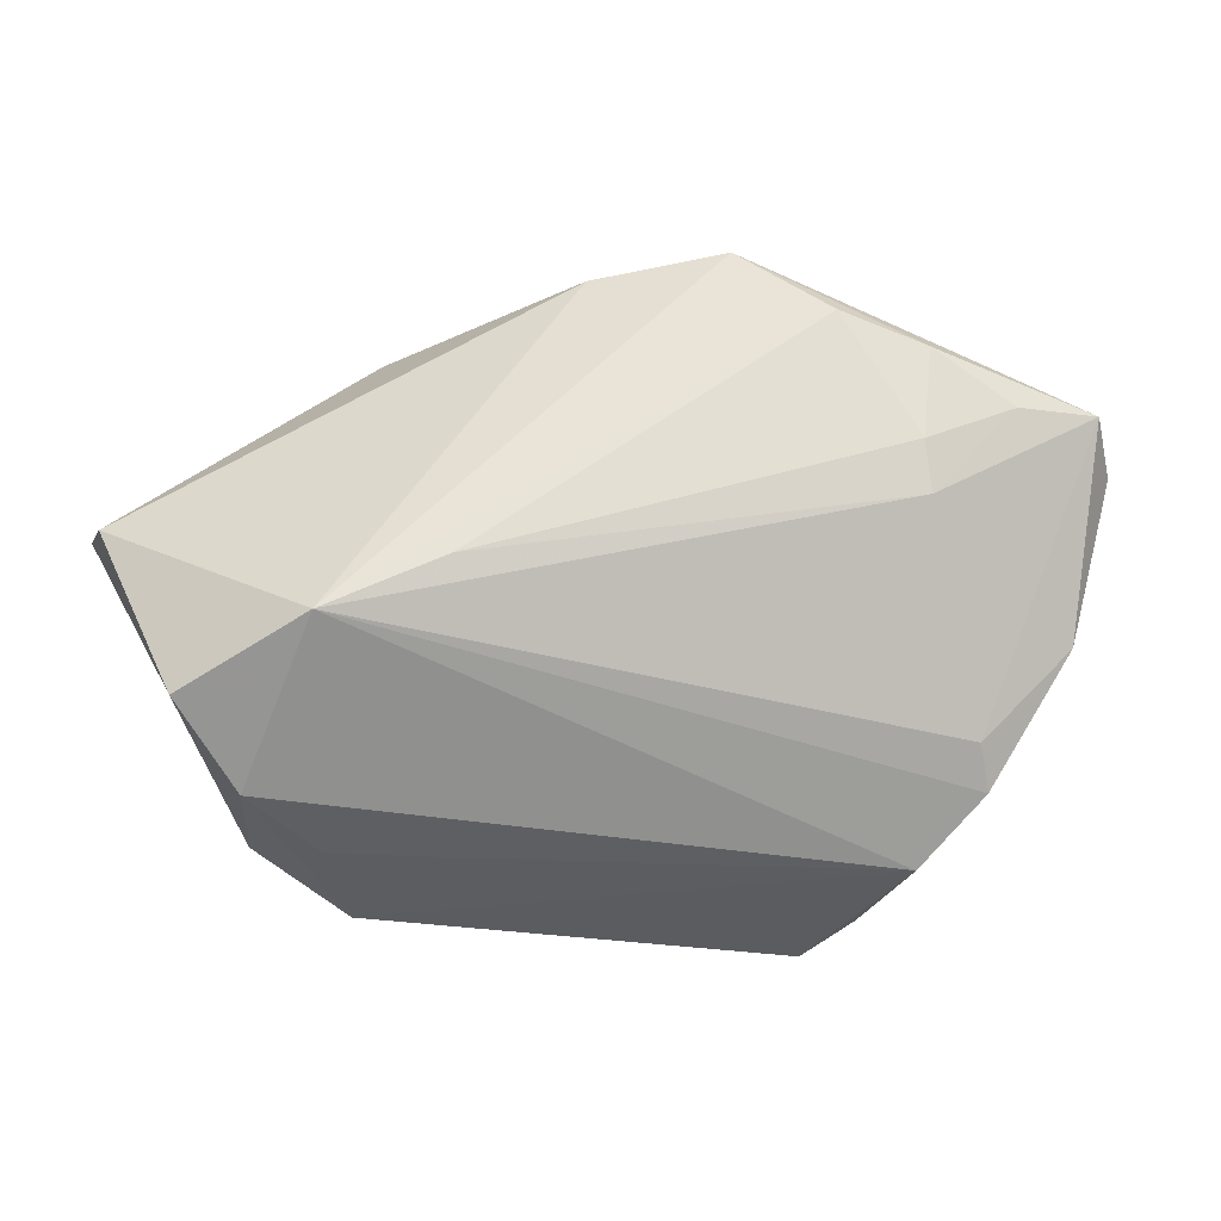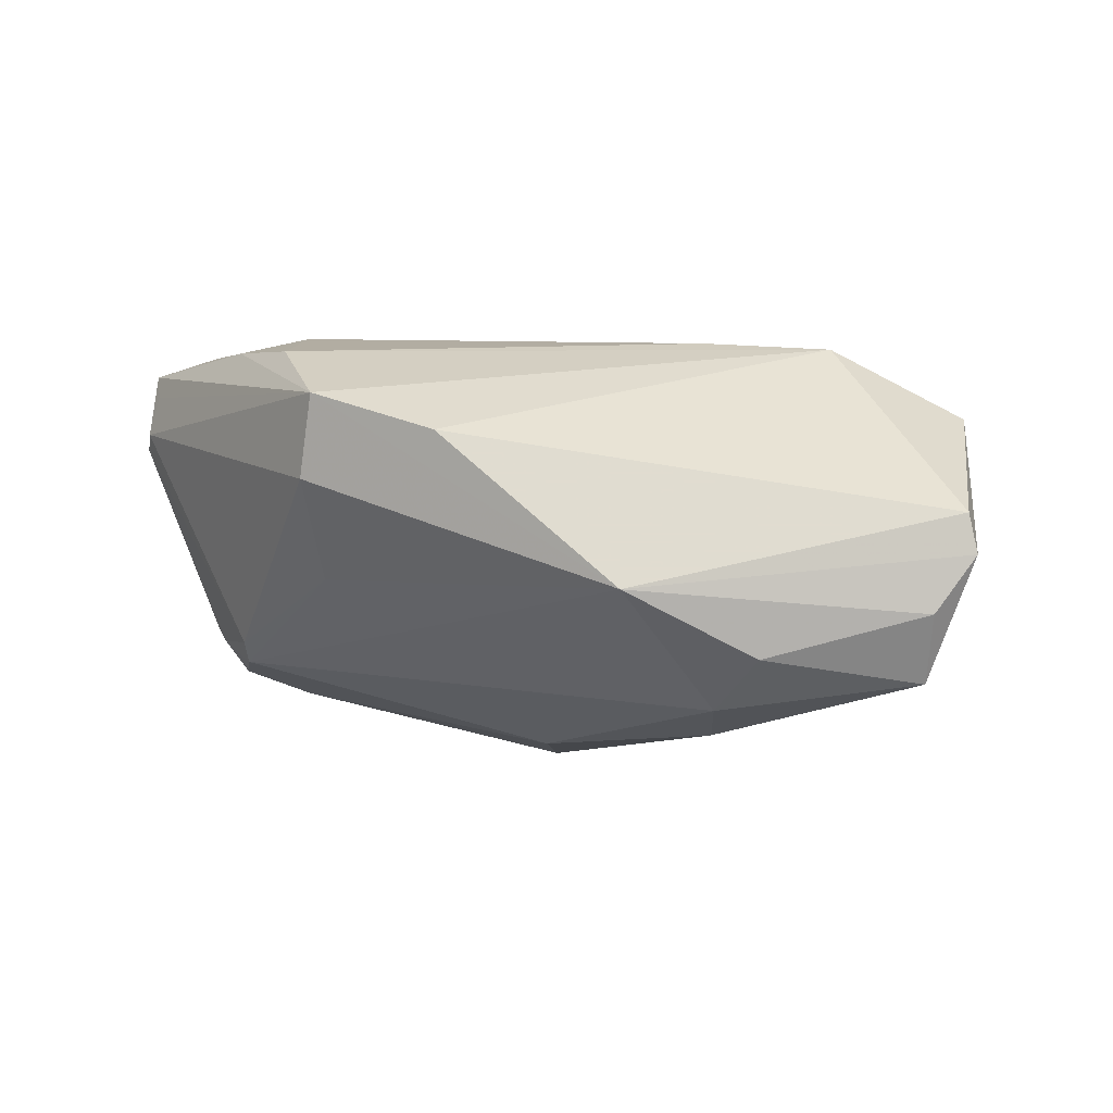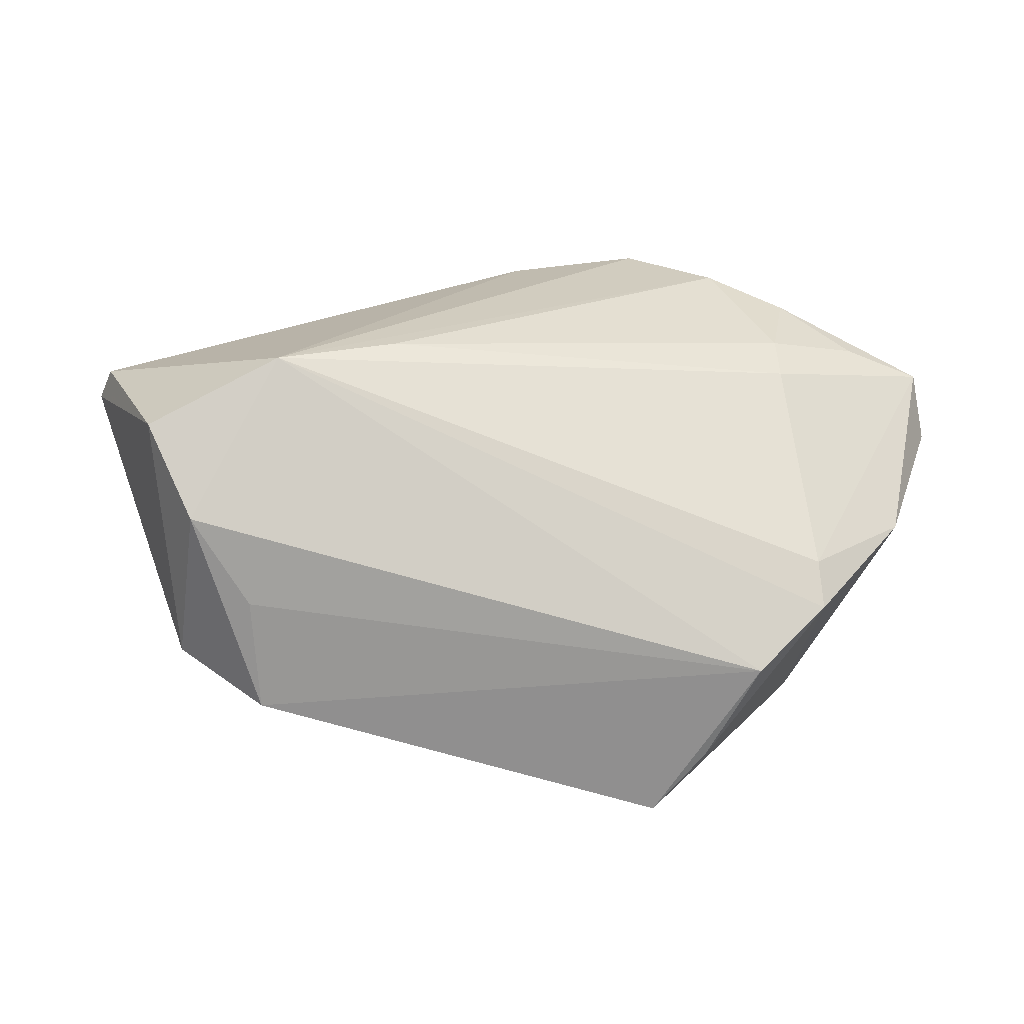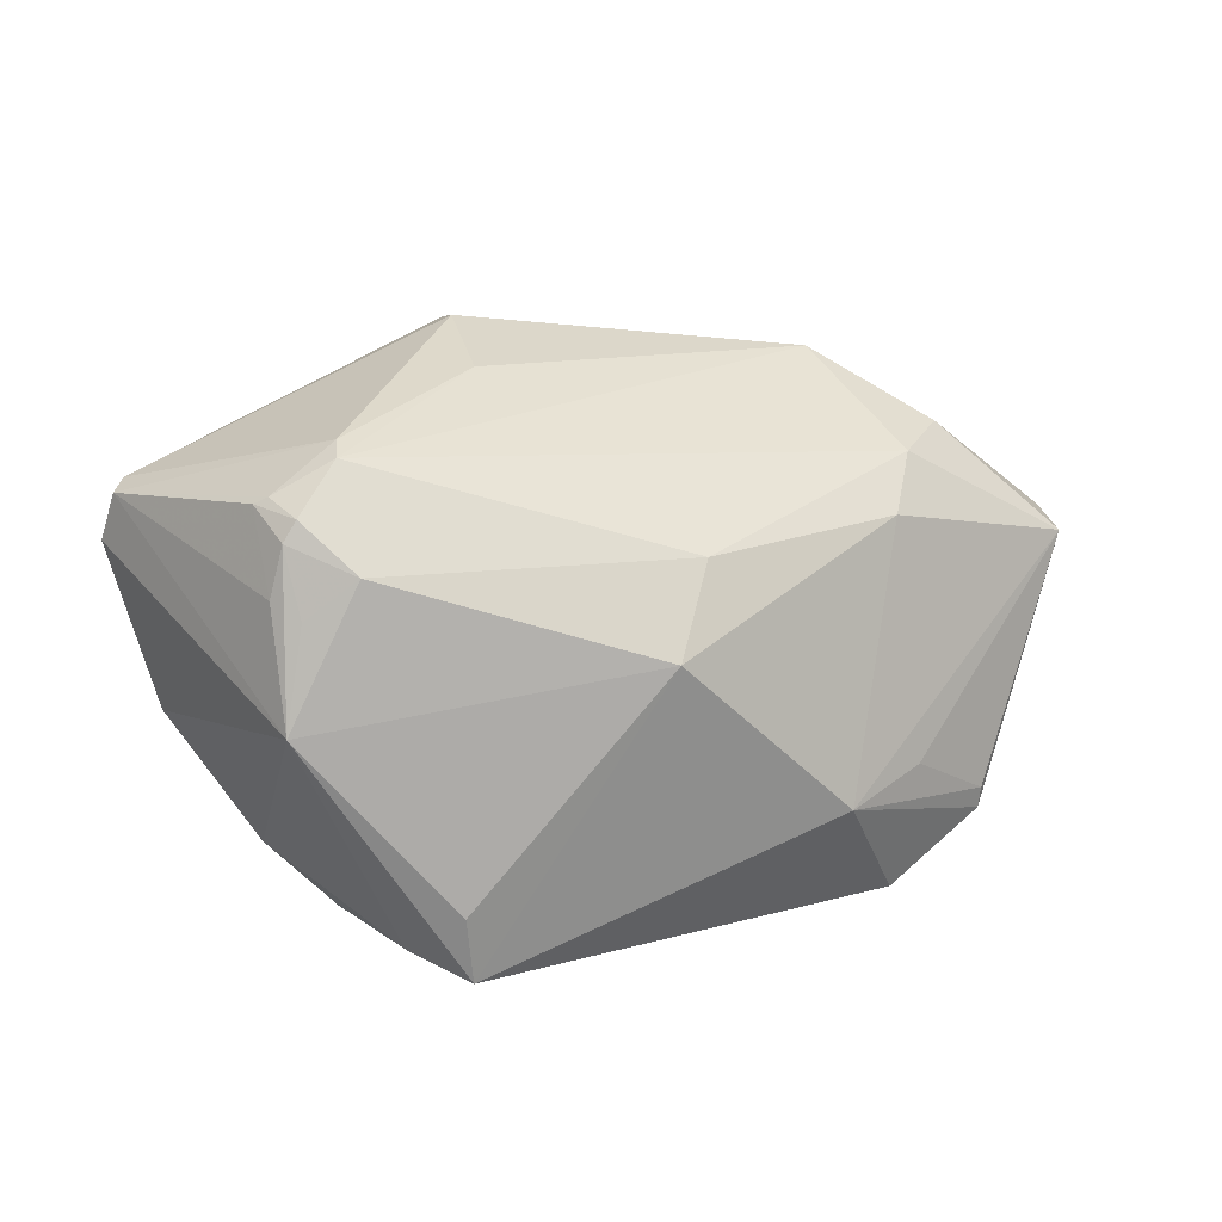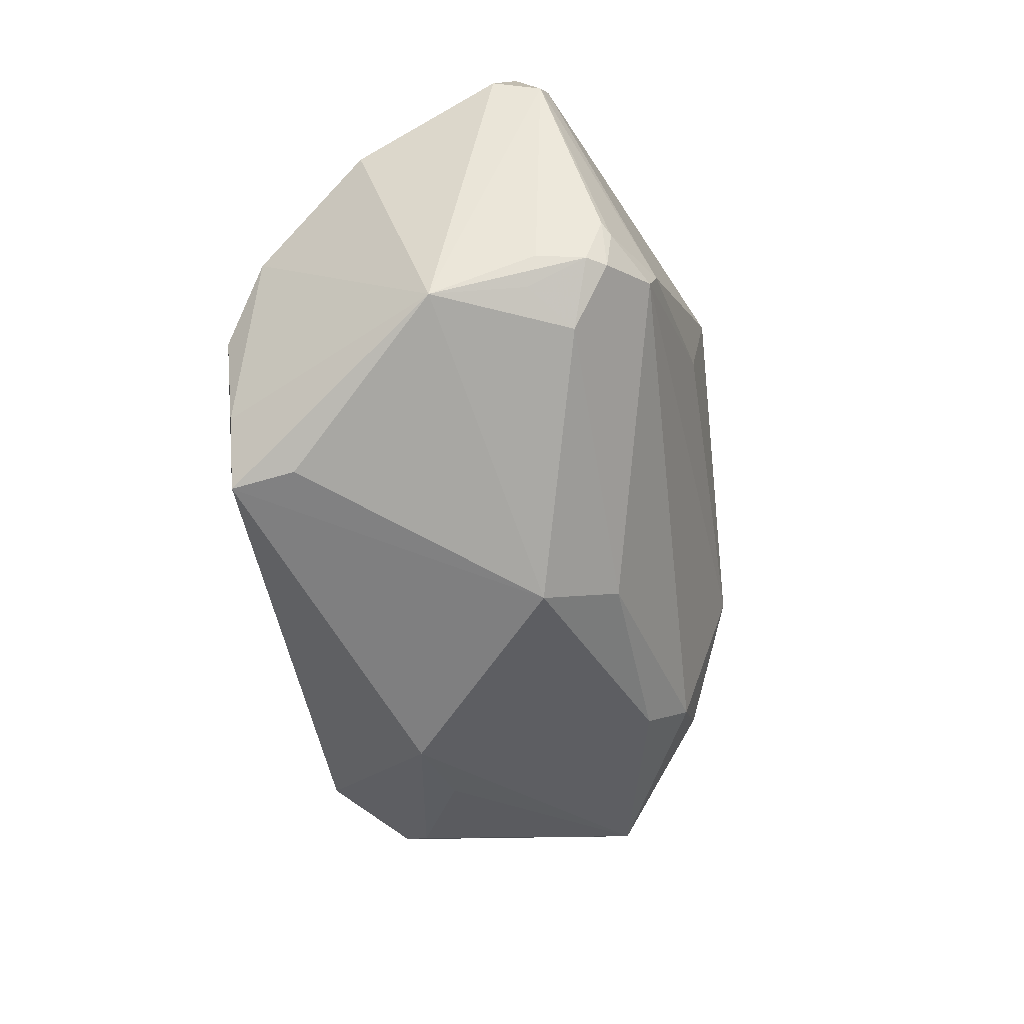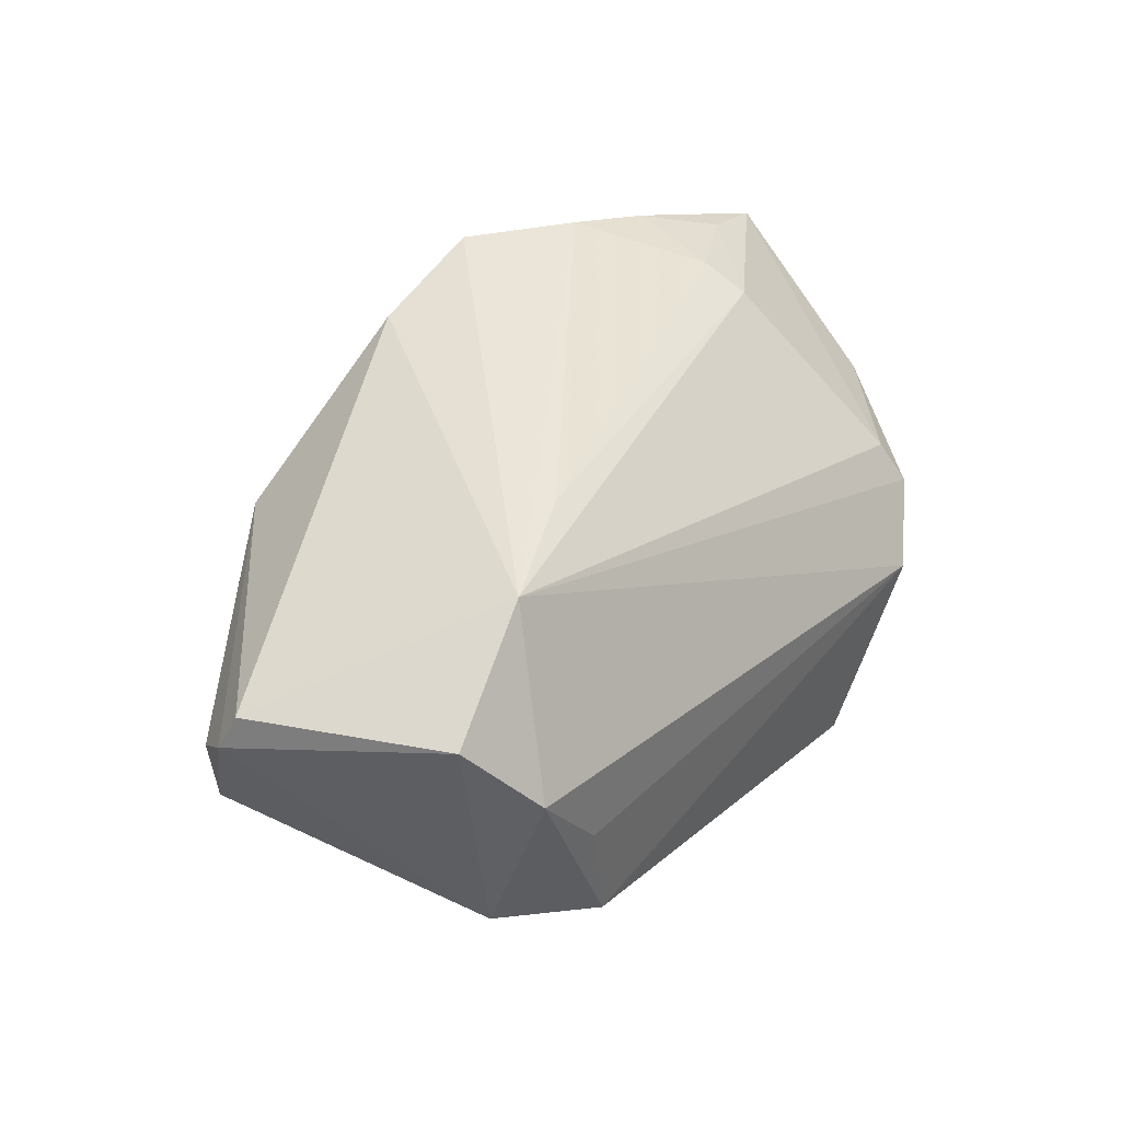
<metadata>
{"format":"obj","ext":"obj","renderer":"f3d","projection":"perspective","resolution":1024,"background":"white","views":[{"elev":-33.9,"azim":3.9,"up":"+Y"},{"elev":25.2,"azim":-146.8,"up":"+Z"},{"elev":24.1,"azim":3.4,"up":"+Z"},{"elev":20.8,"azim":169.3,"up":"+Y"},{"elev":-69.4,"azim":101.7,"up":"+Z"},{"elev":45.7,"azim":-50.8,"up":"+Z"}]}
</metadata>
<code>
v 0.04079 0.02413 -0.01718
v -0.05984 0.008566 -0.001407
v 0.03259 0.02919 -0.01295
v 0.03146 0.017 -0.02629
v 0.03295 0.02808 -0.01661
v -0.02936 0.03076 0.01252
v -0.06042 0.00887 0.008504
v 0.03971 0.02027 -0.02245
v -0.008824 0.01557 -0.0226
v 0.01456 0.03264 0.002944
v -0.06298 0.003094 0.01488
v -0.002293 0.03065 0.02704
v -0.04707 -0.02122 -0.01316
v -0.0441 0.02254 0.00361
v -0.03522 -0.03127 -0.00179
v 0.04256 0.02317 -0.01648
v 0.05717 0.01919 0.009327
v 0.02145 -0.02319 -0.03254
v 0.05444 -0.008892 0.002068
v 0.0154 0.03263 0.02882
v -0.03437 0.016 -0.01302
v -0.0265 -0.01688 -0.02553
v 0.04062 -0.0007406 -0.0287
v -0.01693 -0.01034 0.02883
v 0.05696 0.01685 0.01429
v 0.03701 0.006729 0.02409
v -0.04287 -0.02988 0.01012
v 0.04322 -0.02564 -0.002774
v -0.004 0.005621 -0.03054
v -0.04946 -0.02275 0.02088
v 0.03456 -0.03205 -0.009443
v 0.02757 -0.03164 -0.02303
v -0.06083 0.001704 0.01941
v 0.05878 0.01479 0.01638
v 0.03815 0.01195 -0.02561
v 0.01544 0.03547 0.01802
v -0.04686 -0.02413 -0.01289
v 0.06036 0.01172 0.007877
v 0.038 0.02283 -0.02191
v 0.04147 0.01379 -0.023
v -0.03219 -0.01723 0.02889
v 0.03758 0.000429 0.02166
v 0.05849 0.01825 0.00626
v -0.03424 -0.03205 -0.01711
v 0.02059 -0.03205 -0.03188
v -0.03772 0.02172 -0.005734
v 0.03854 0.01938 0.02542
v -0.03672 -0.01435 -0.01916
v 0.02768 0.02279 0.02889
v 0.04862 0.01322 0.02081
v 0.04241 -0.02164 0.00227
f 12 33 41
f 6 33 12
f 27 44 15
f 45 44 22
f 22 29 45
f 27 41 30
f 30 41 33
f 5 46 6
f 5 1 39
f 27 15 31
f 31 41 27
f 28 41 31
f 31 44 45
f 31 15 44
f 23 19 28
f 29 4 23
f 37 44 27
f 27 30 37
f 37 22 44
f 13 22 37
f 2 13 37
f 48 13 2
f 2 22 48
f 48 22 13
f 20 6 12
f 20 36 6
f 12 41 20
f 41 49 20
f 14 46 2
f 6 46 14
f 2 7 14
f 14 7 6
f 6 36 10
f 10 5 6
f 46 5 9
f 9 4 29
f 39 4 9
f 9 5 39
f 36 20 17
f 32 31 45
f 28 31 32
f 45 23 32
f 32 23 28
f 45 29 18
f 18 23 45
f 29 23 18
f 35 23 4
f 11 30 33
f 11 37 30
f 2 37 11
f 11 7 2
f 33 6 11
f 6 7 11
f 50 42 34
f 24 49 41
f 41 42 24
f 51 41 28
f 51 42 41
f 28 19 51
f 51 19 34
f 34 42 51
f 3 10 36
f 5 10 3
f 36 17 3
f 1 5 3
f 21 9 29
f 46 9 21
f 2 46 21
f 21 22 2
f 29 22 21
f 19 23 38
f 34 19 38
f 25 20 34
f 34 17 25
f 25 17 20
f 39 1 16
f 8 40 23
f 23 35 8
f 39 16 8
f 8 16 40
f 8 4 39
f 8 35 4
f 49 24 26
f 26 24 42
f 42 50 26
f 40 16 43
f 23 40 43
f 43 38 23
f 43 17 34
f 34 38 43
f 43 16 1
f 1 3 43
f 43 3 17
f 49 26 47
f 47 26 50
f 47 50 34
f 34 20 47
f 47 20 49

</code>
